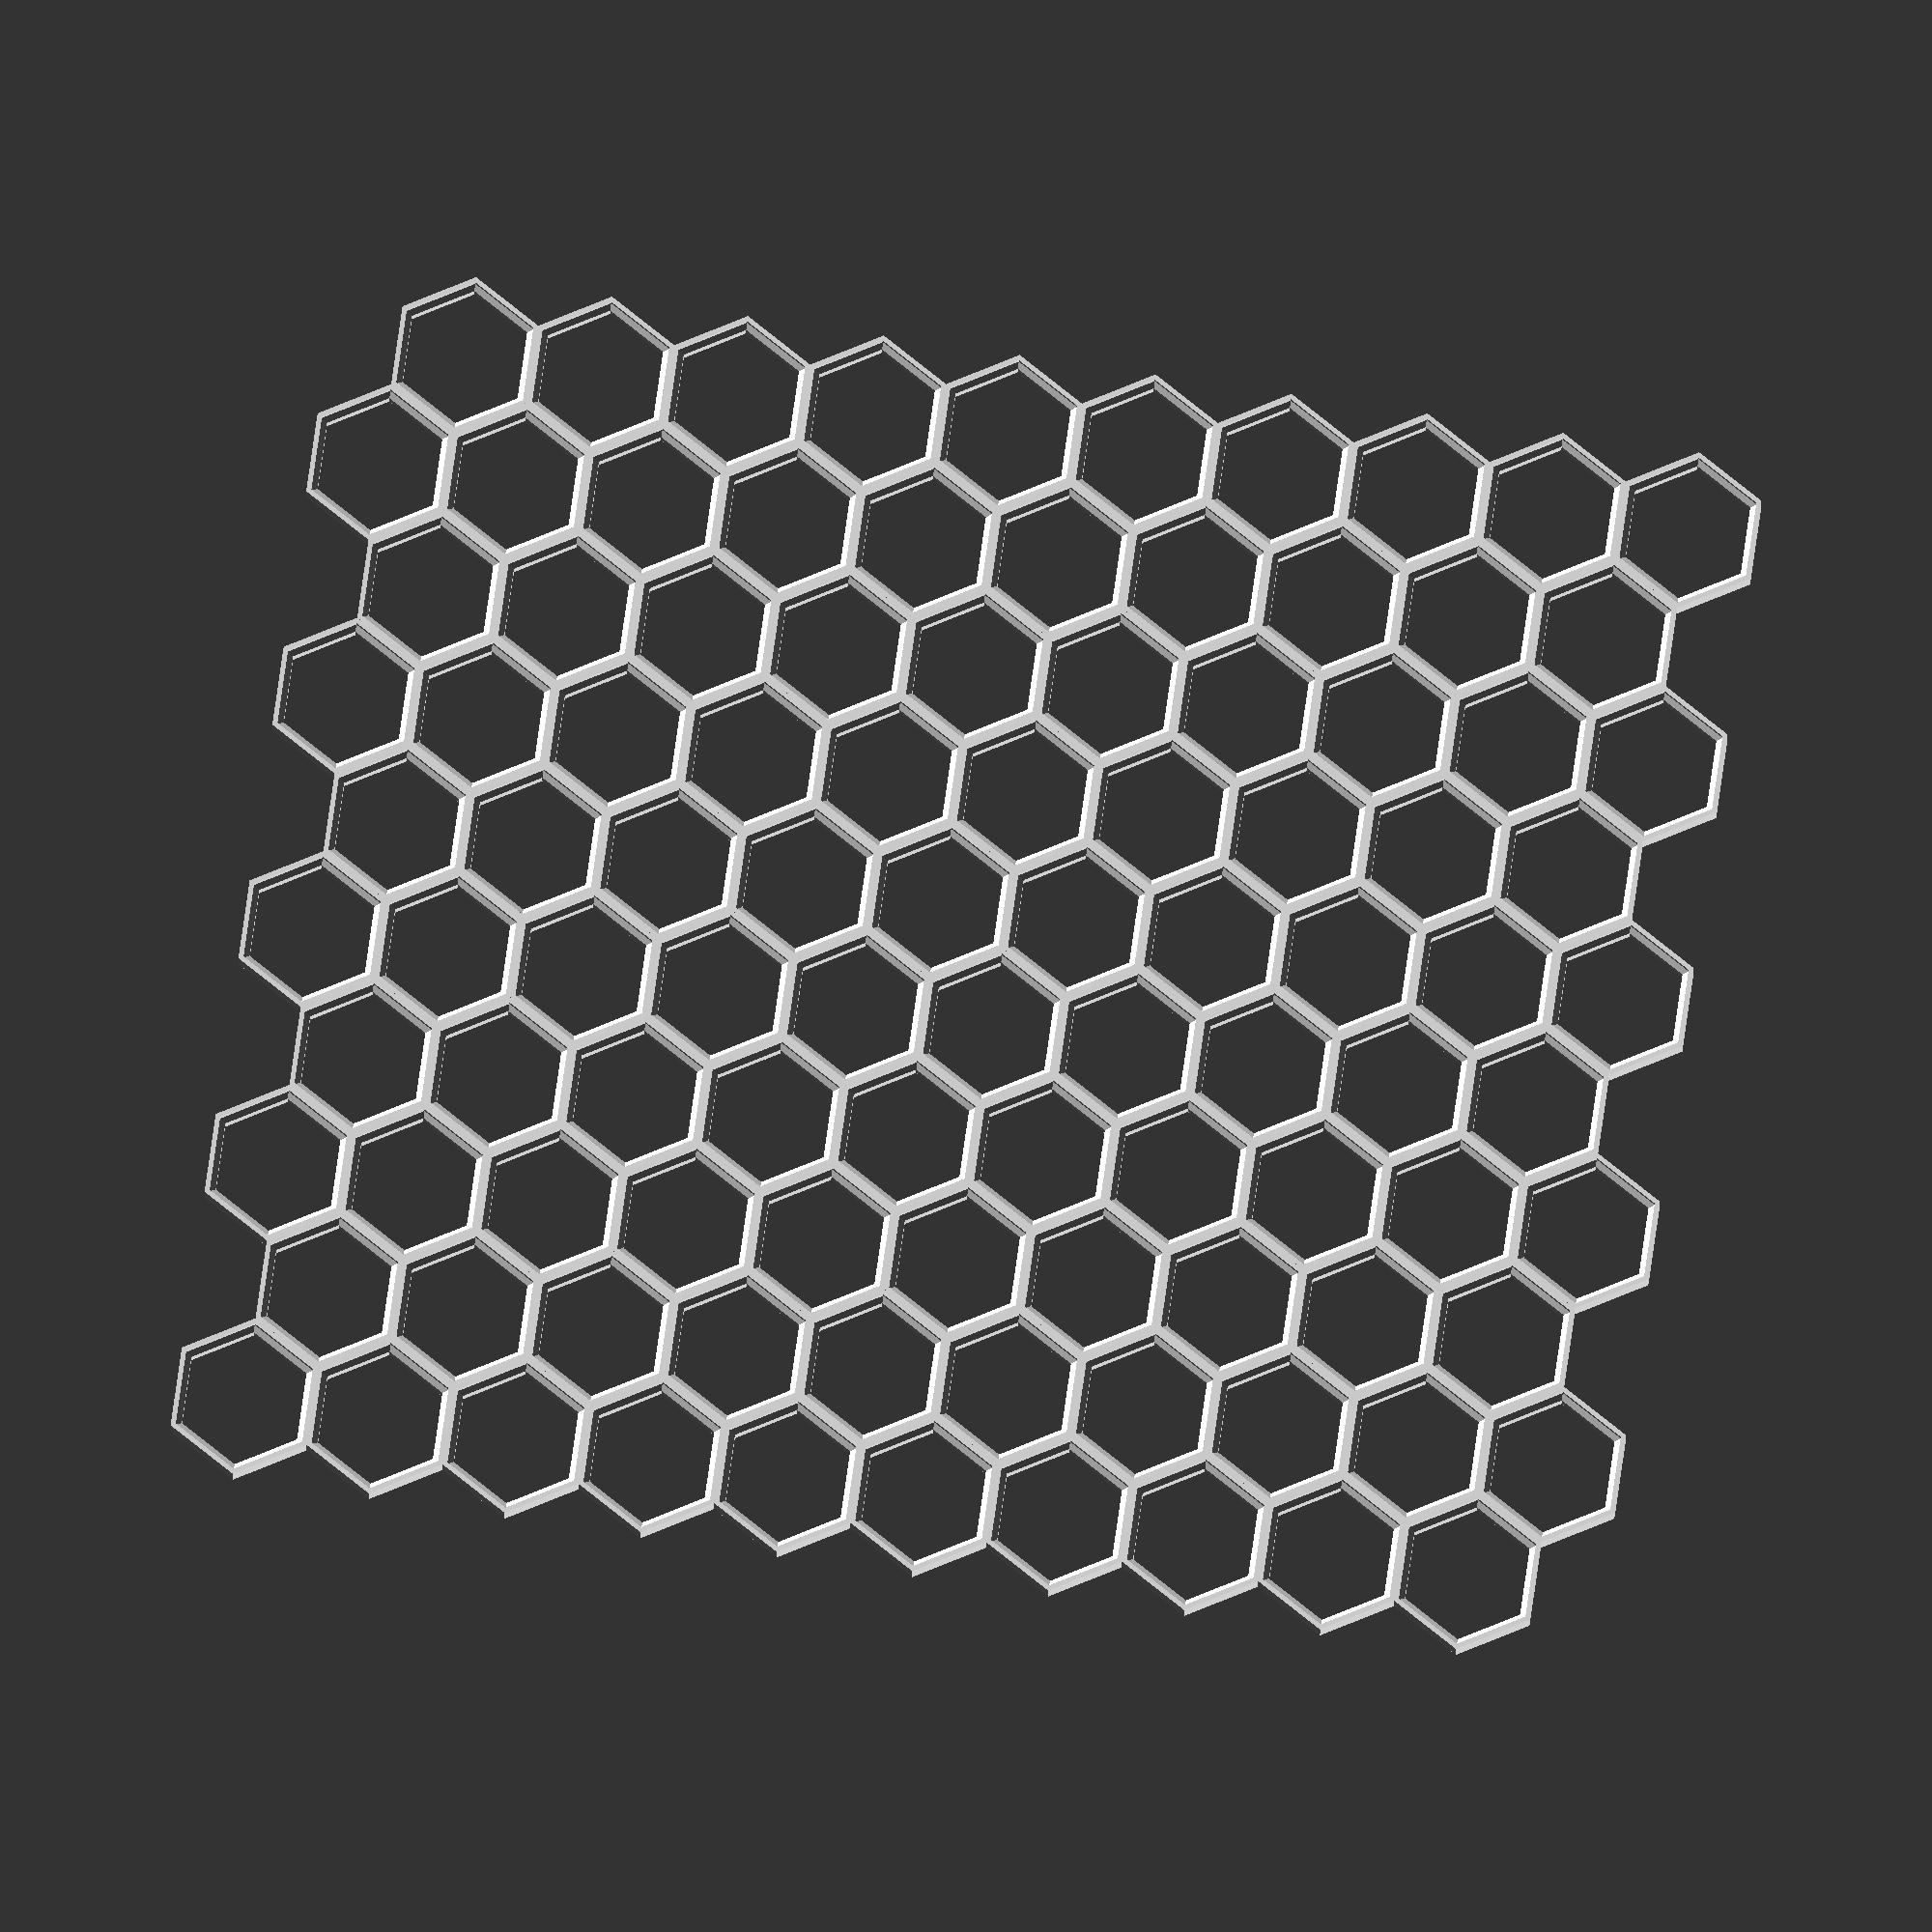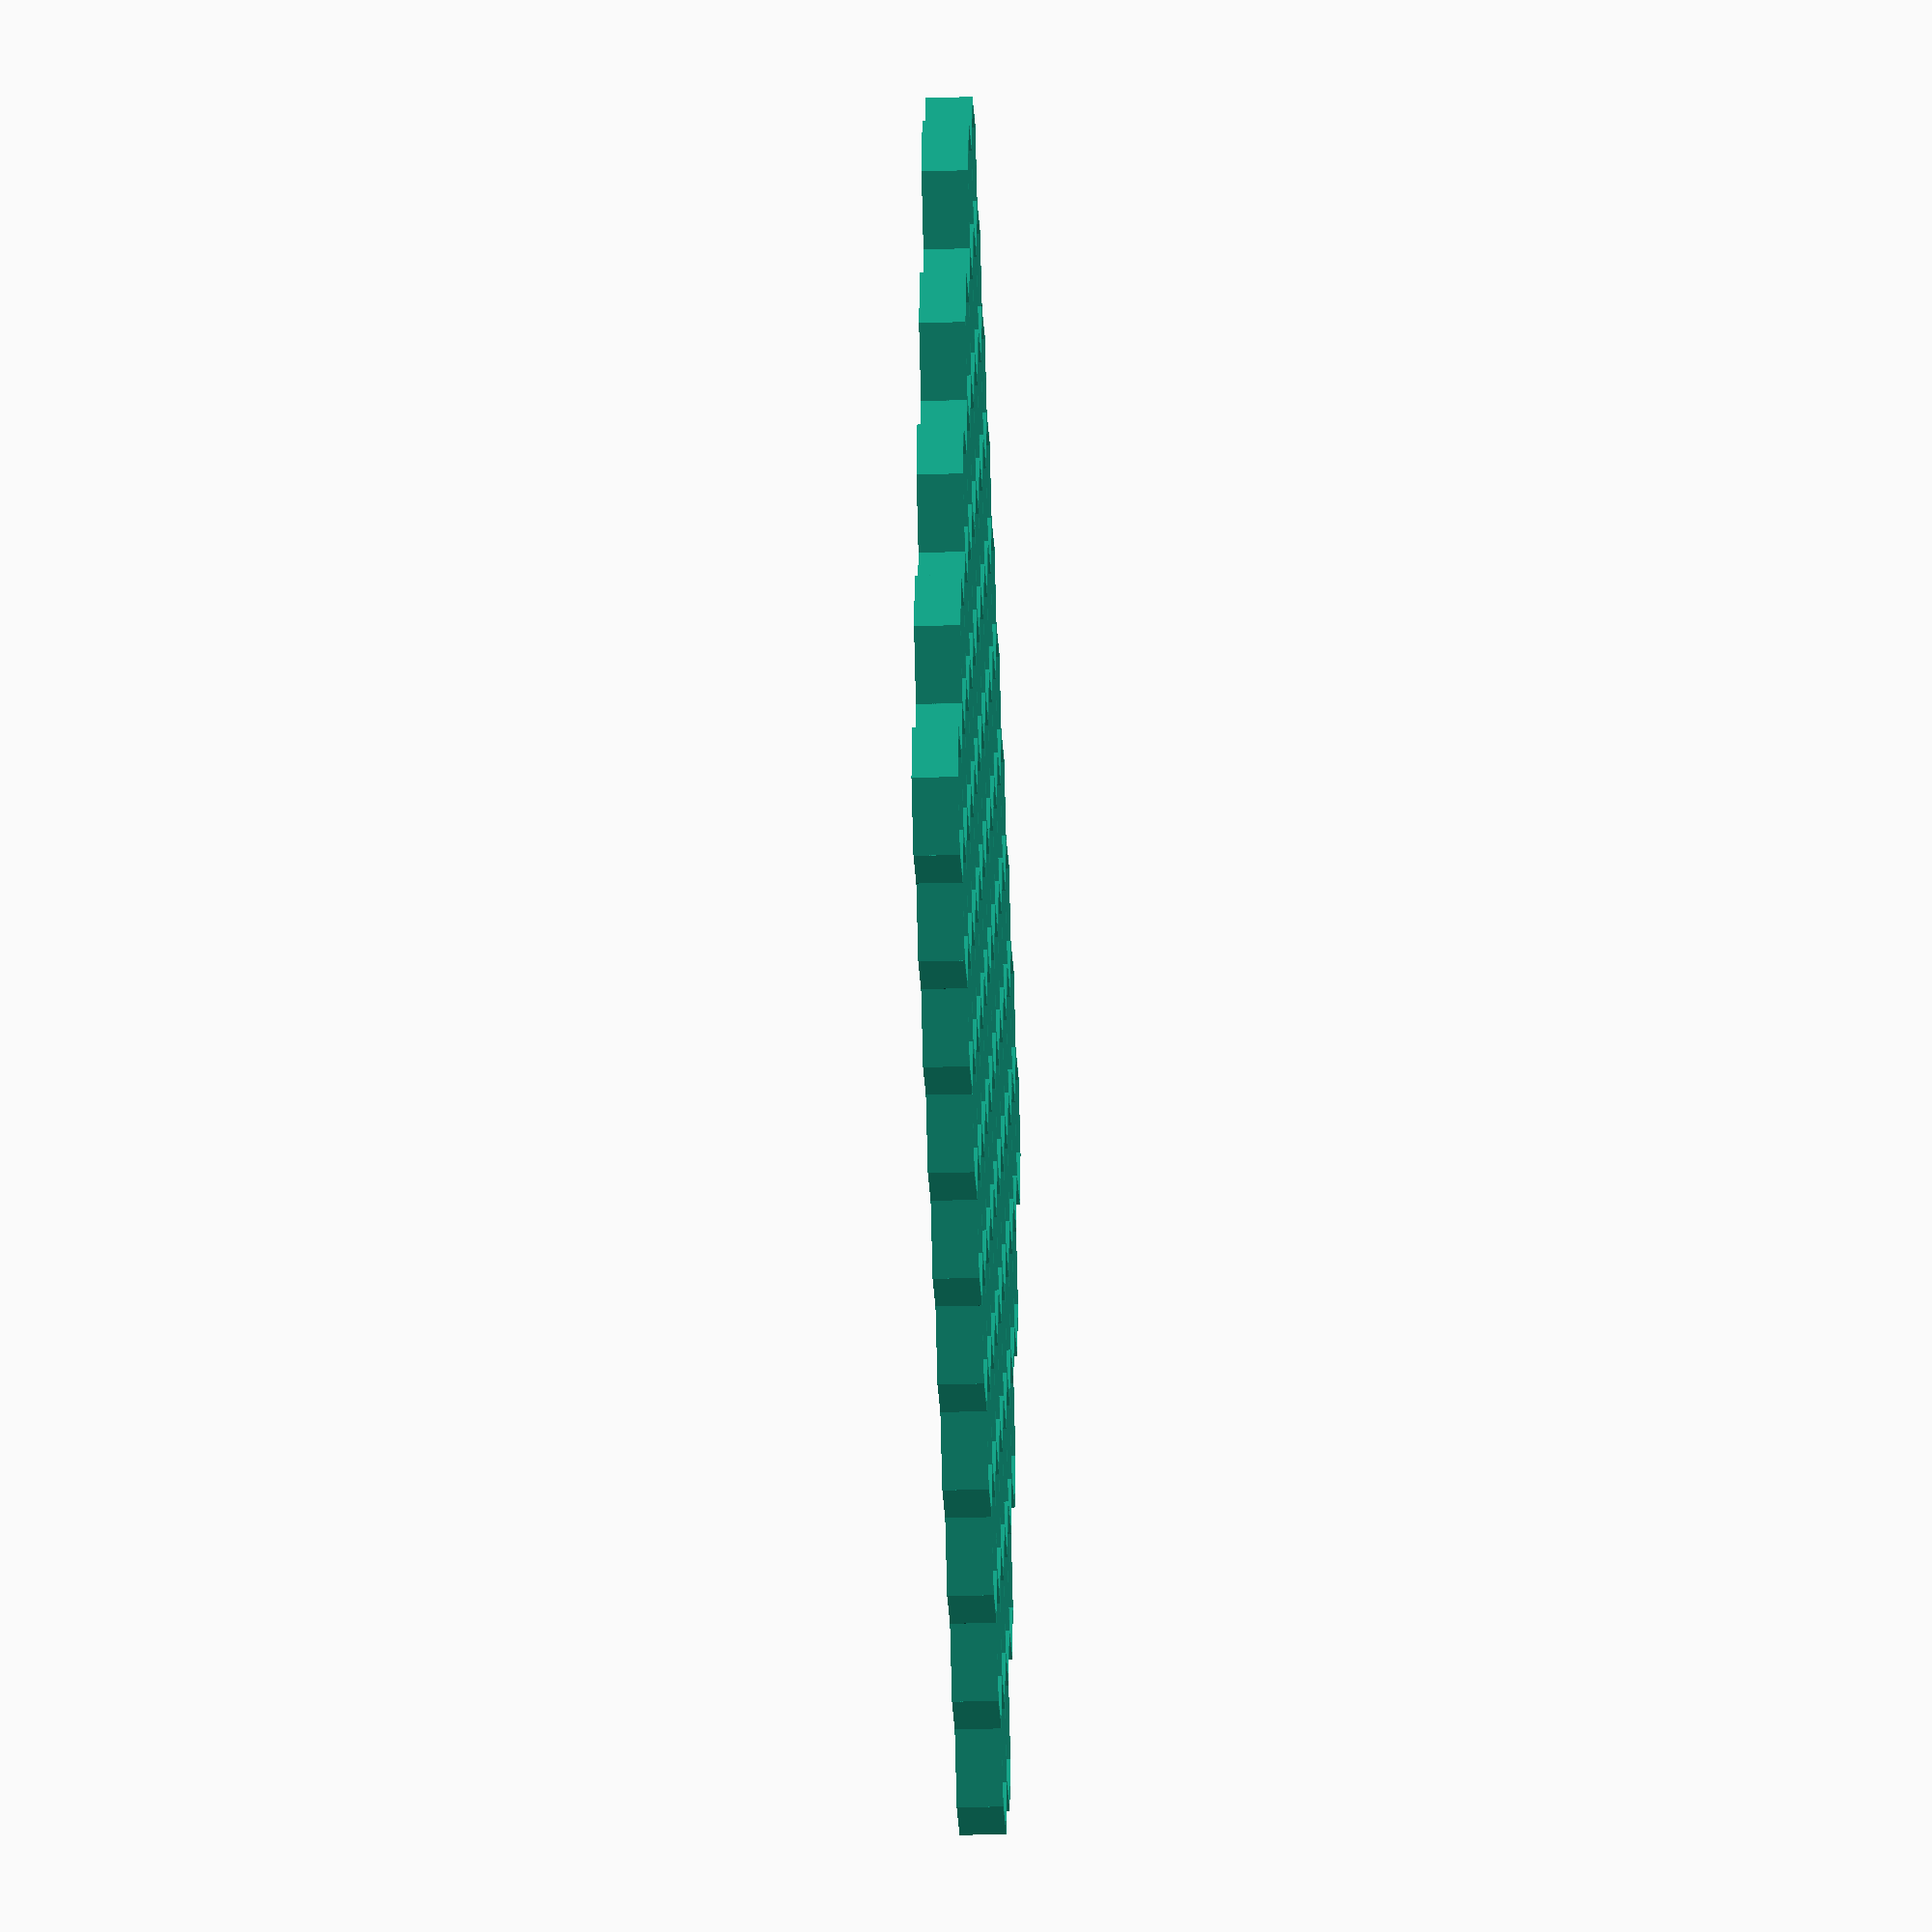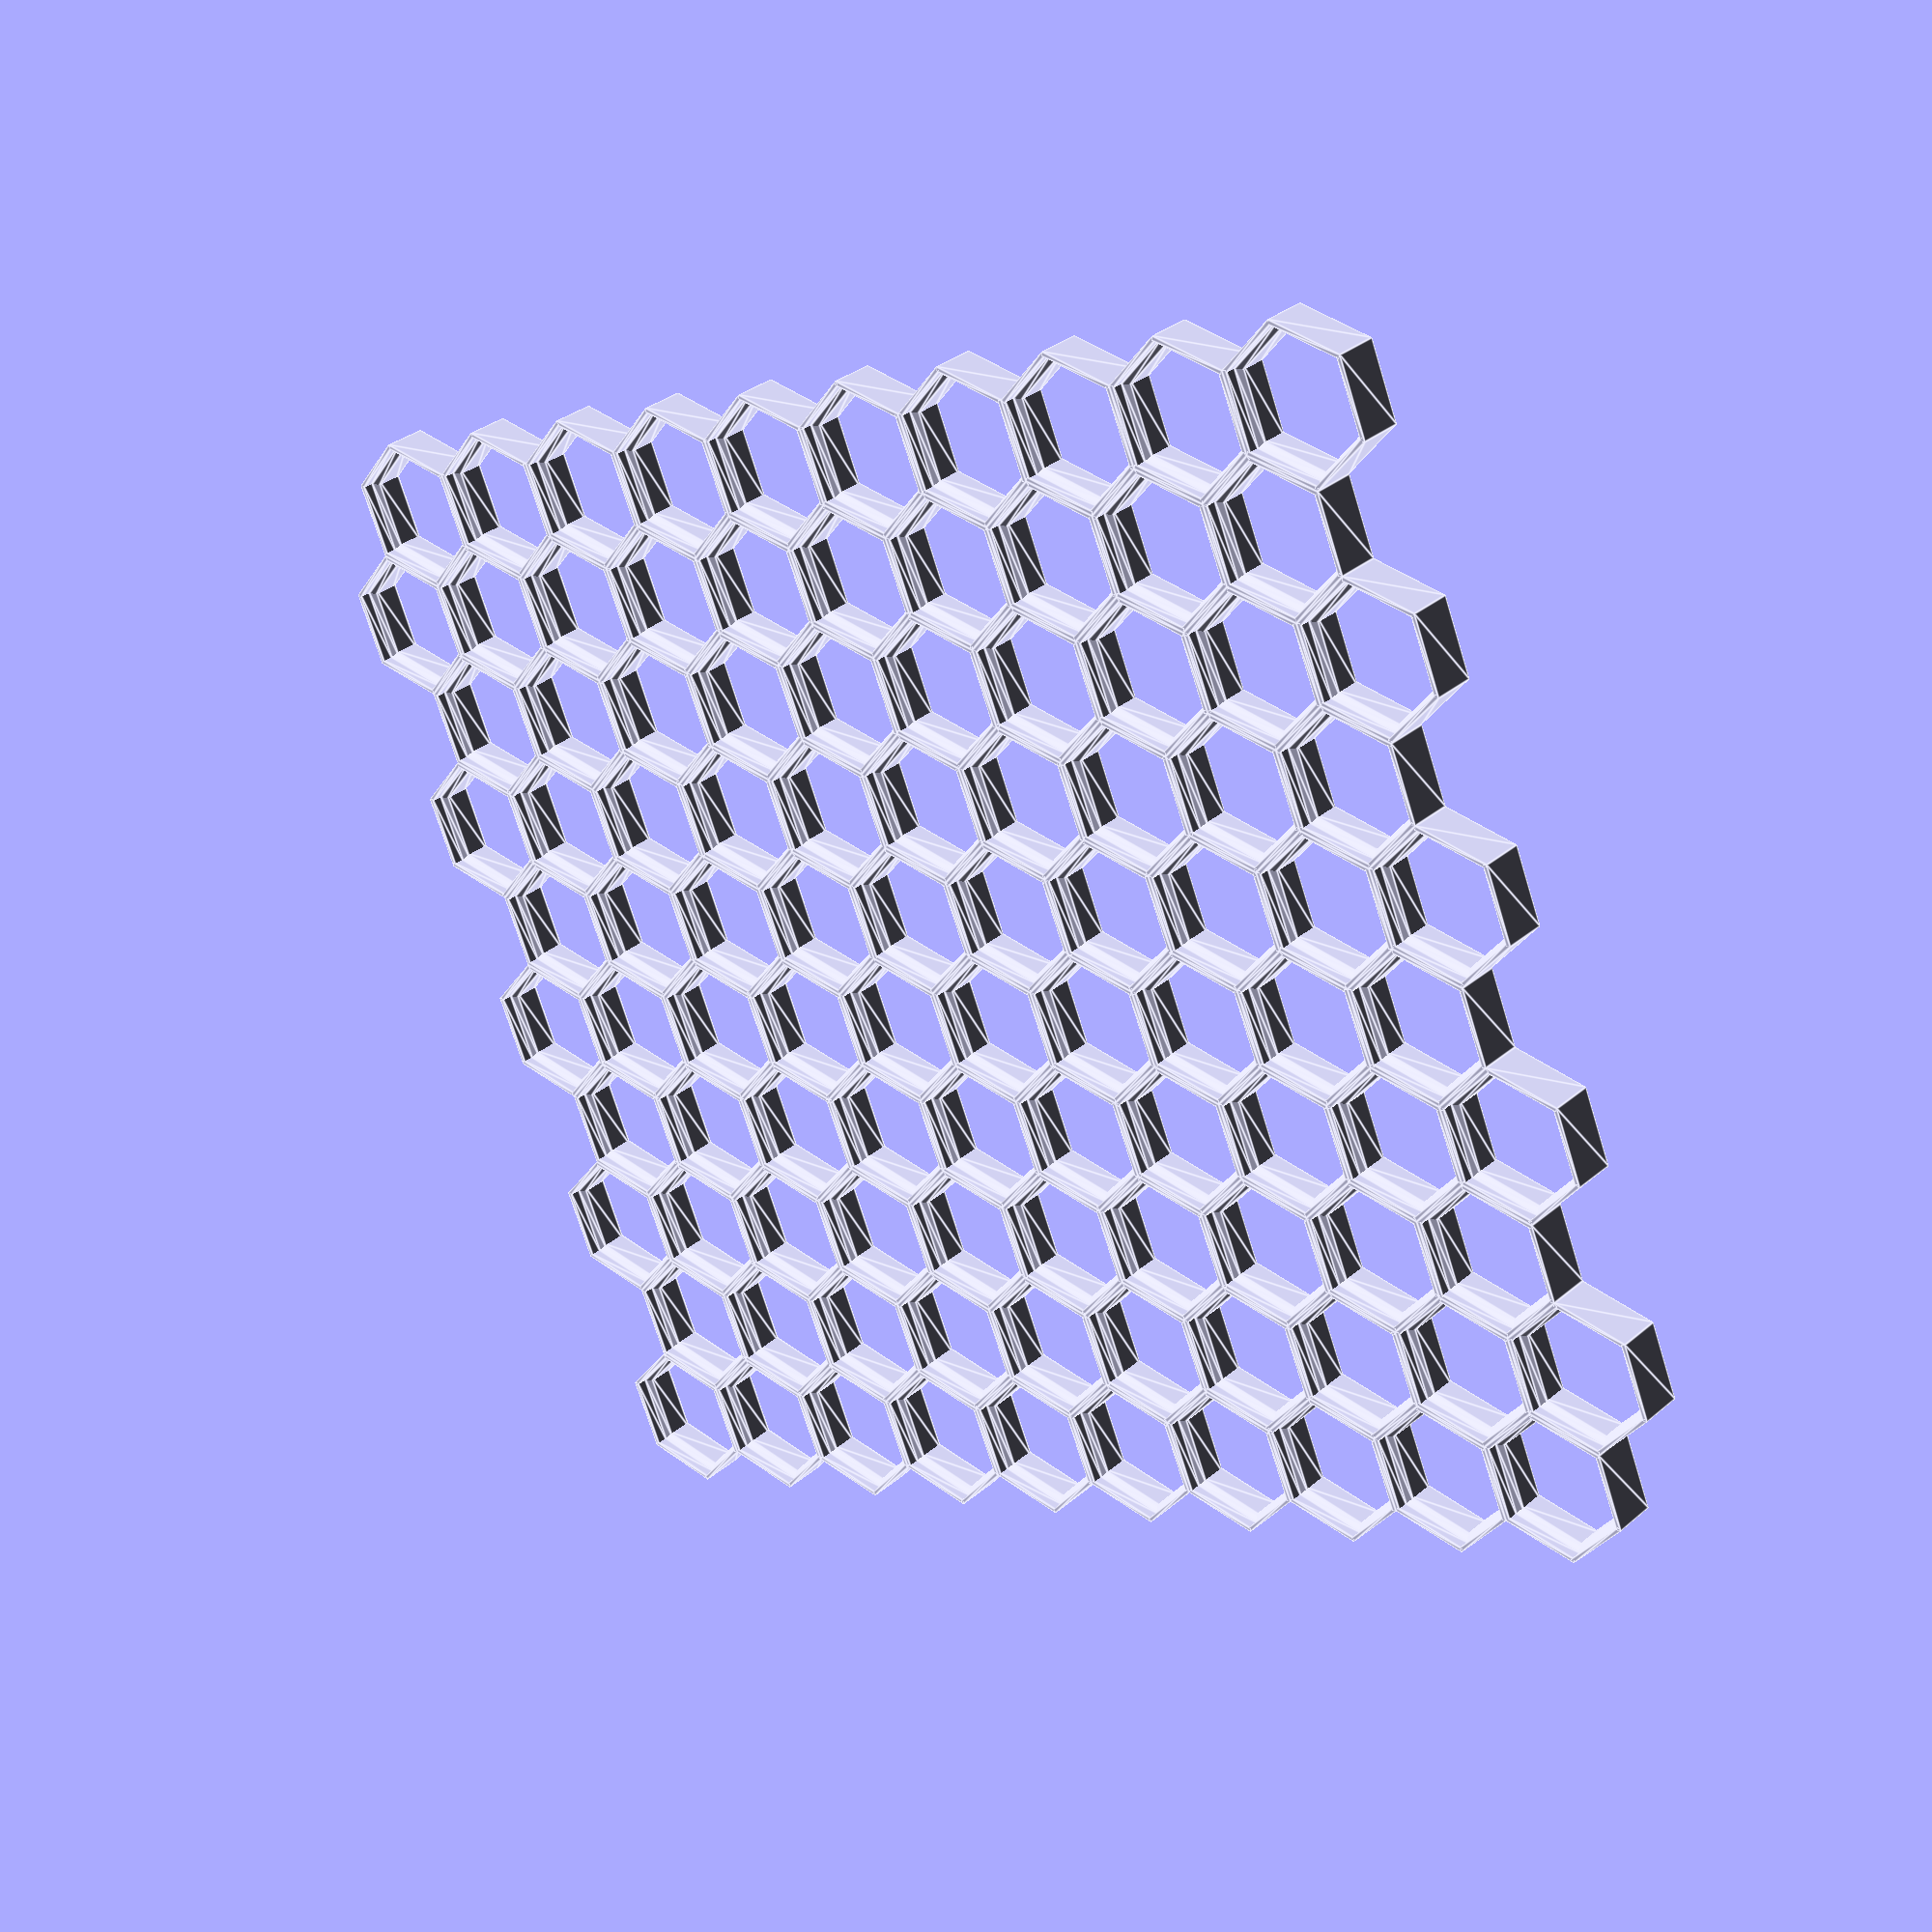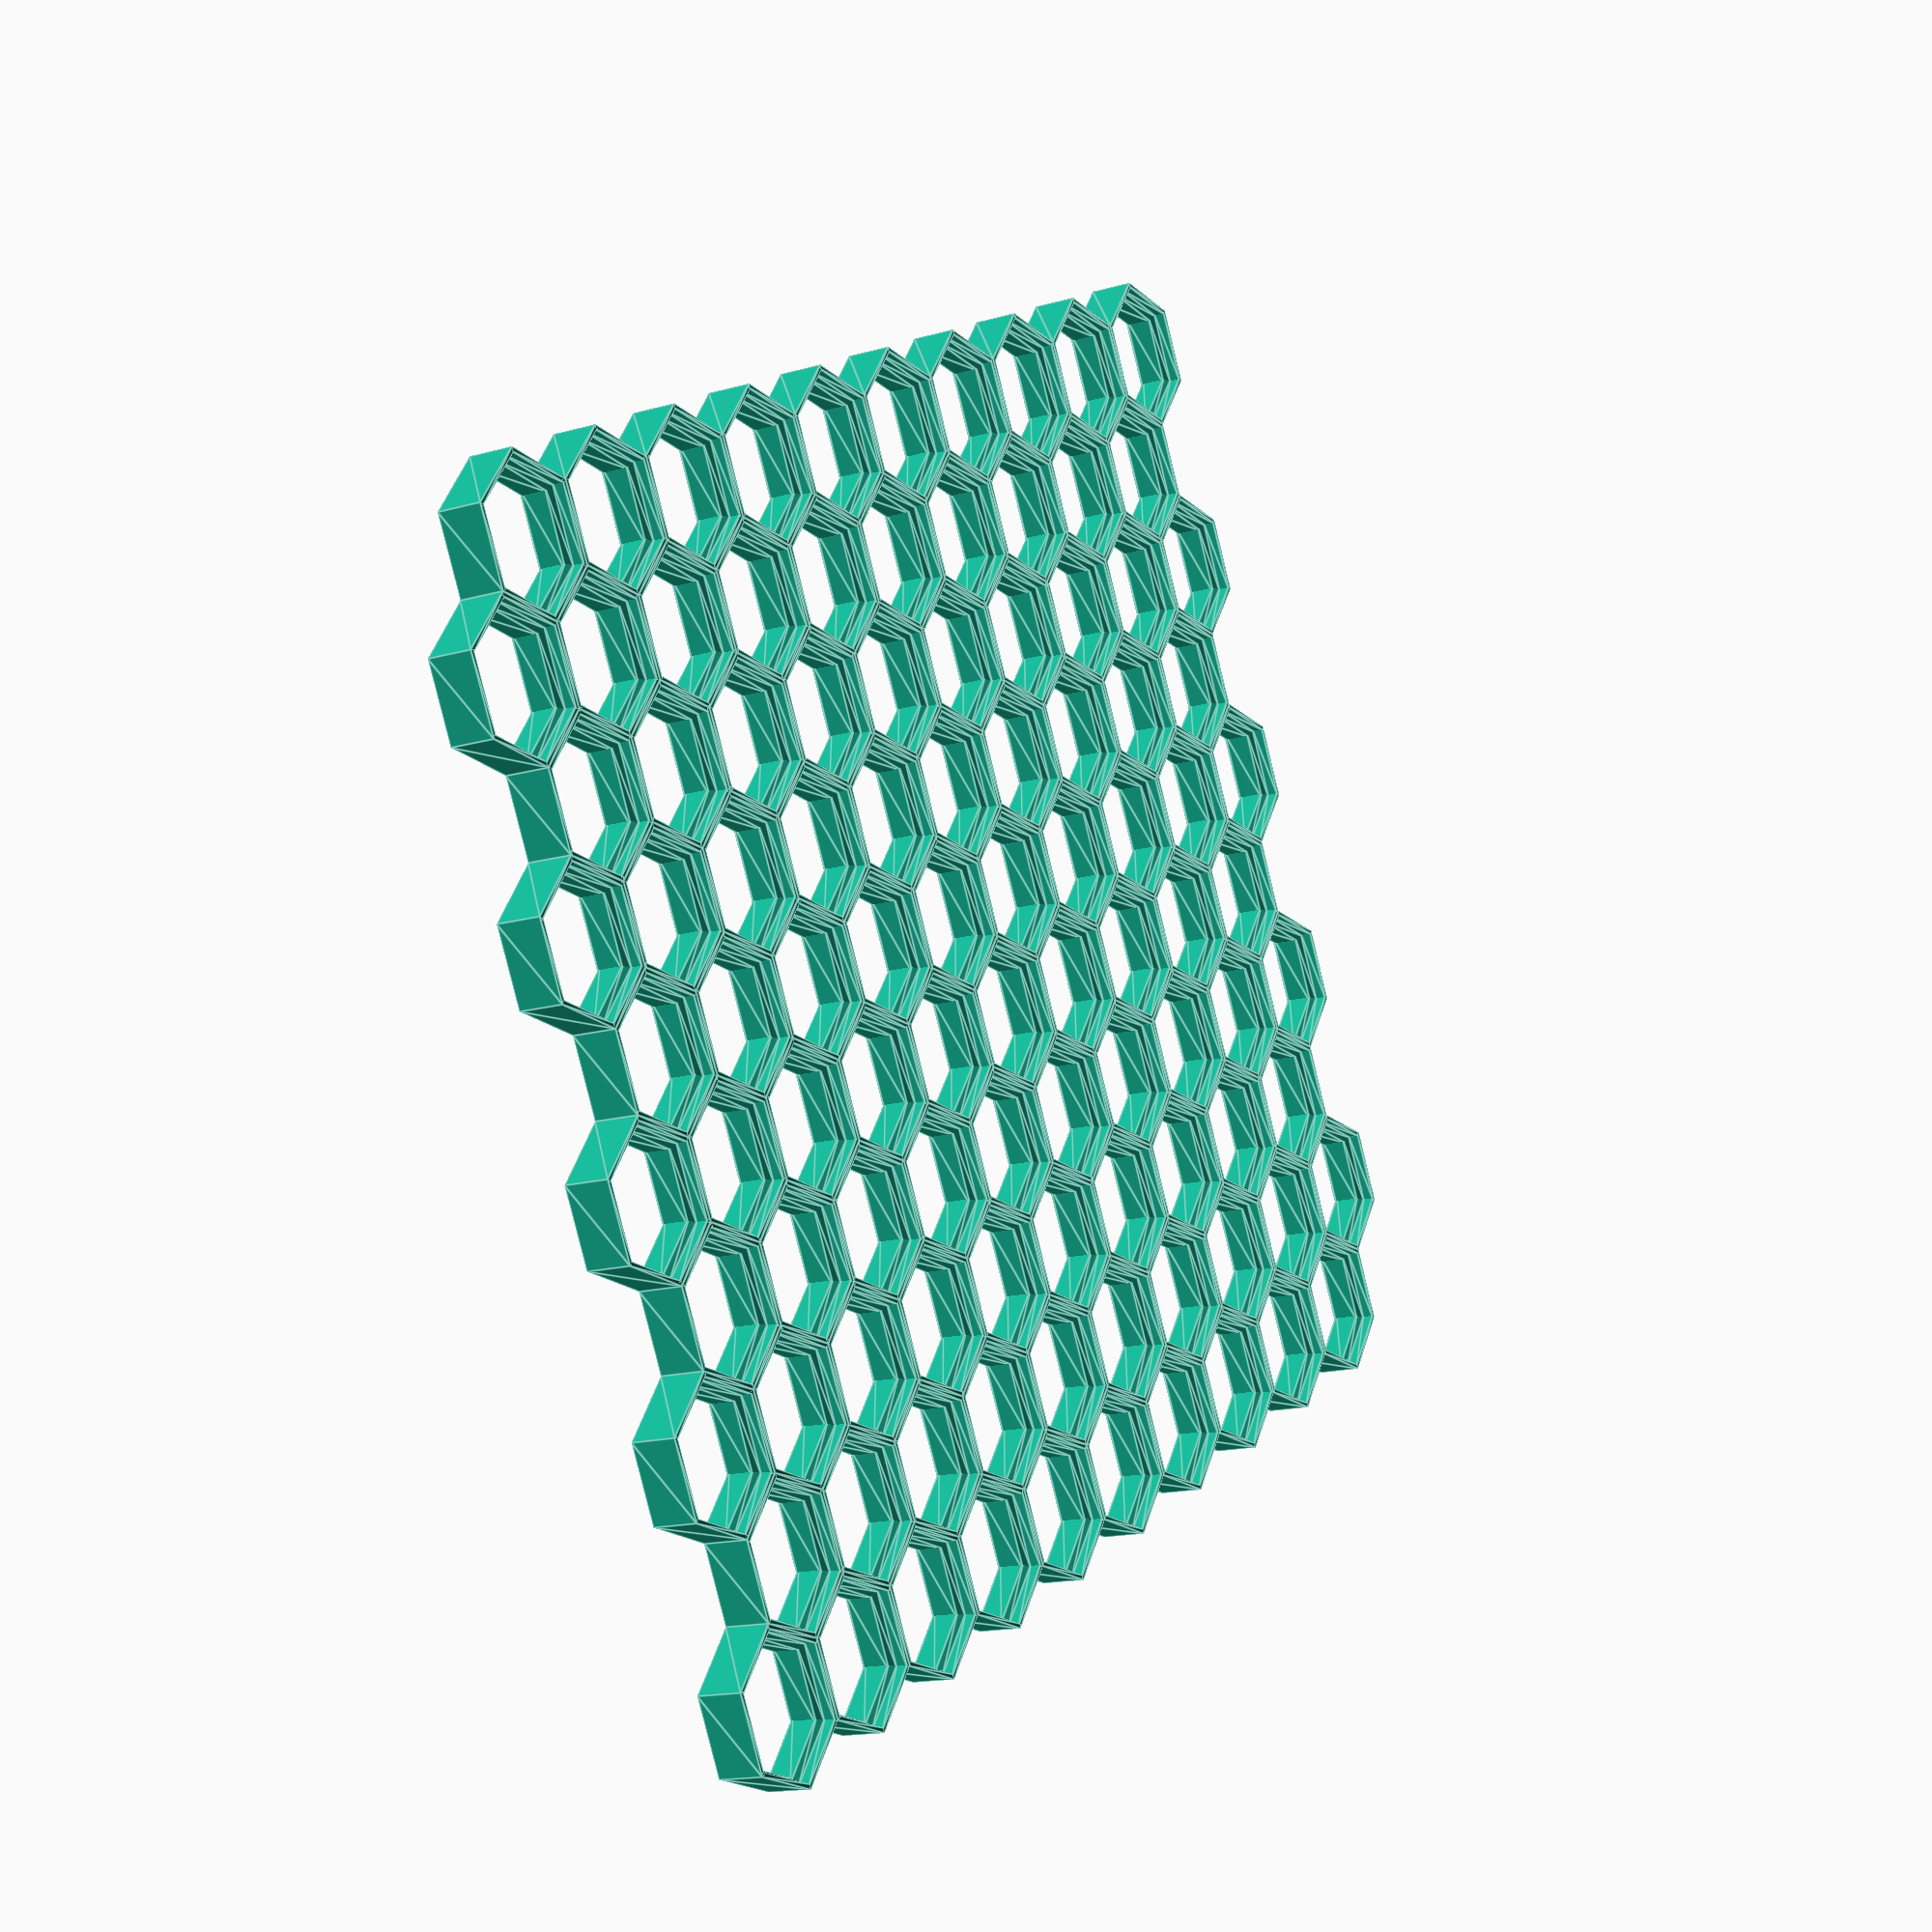
<openscad>
// Original file:
// https://www.printables.com/model/380870-customizable-honeycomb-storage-wall-openscad

/* [ Plate Size ] */
// Select size calculation mode
Mode = "Row/Column Count";// [Row/Column Count, Max Dimensions]
Rows = 10;
Columns = 10;
// Max plate width in millimeters. Only used when in "Max Dimensions" mode.
Max_Plate_Width = 100;
// Max plate height in millimeters. Only used when in "Max Dimensions" mode.
Max_Plate_Height = 100;


/* [ Flat edges ] */
Left = false;
Top = false;
Right = false;
Bottom = false;

/* [Hidden] */

// Depth of the grid
depth = 8;
// Height of the hexagon's hole (flat side to flat side)
inner_short_diagonal = 20;
// Thickness of the wall forming each hexagon
wall_thickness = 1.8;

// Edges
edge_left = Left;
edge_top = Top;
edge_right = Right;
edge_bottom = Bottom;

// Calculated global variables

outer_short_diagonal = inner_short_diagonal + wall_thickness * 2;
outer_radius = outer_short_diagonal / sqrt(3);
outer_diameter = 2 * outer_radius;
half_outer_apothem = outer_radius / 2;

// Grid dimensions
max_grid_hexagons_x = Mode == "Row/Column Count" ? Columns : floor(Max_Plate_Height / outer_short_diagonal + (edge_top ? 0.5 : 0) + (edge_bottom ? 0.5 : 0));
max_grid_hexagons_y = Mode == "Row/Column Count" ? Rows : floor(Max_Plate_Width / (outer_diameter - half_outer_apothem) + (edge_left ? 0.5 : 0) + (edge_right ? 0.5 : 0));
total_width = max_grid_hexagons_x * (outer_diameter - half_outer_apothem) + half_outer_apothem;
total_height = outer_short_diagonal * max_grid_hexagons_y;

module wall(height, wall_thickness, length) {
  wall_height = height;
  back_fillet_start = 5.1;
  back_fillet_end = wall_height - 2;
  wall_bottom_thickness = wall_thickness;
  wall_top_thickness = wall_thickness - 1;
  front_fillet_size = 0.5;

  rotate([90, 0, 0])
    linear_extrude(length)
      polygon([
        [0, 0], 
        [0, wall_height], 
        [wall_top_thickness, wall_height], 
        [wall_top_thickness, back_fillet_end], 
        [wall_bottom_thickness, back_fillet_start], 
        [wall_bottom_thickness, front_fillet_size], 
        [wall_bottom_thickness - front_fillet_size, 0]
      ]);
}

module hex(height, radius, wall_thickness, inner_short_diagonal) {
  for(i = [0:5]) {
    rotate([0, 0, i * 60 + 30])
      translate([-inner_short_diagonal / 2 - wall_thickness, radius / 2, 0])
        wall(height, wall_thickness, radius);
  }
}

module cell(height, radius, wall_thickness, inner_short_diagonal, left, top, right, bottom) {
  difference() {
    union() {
      hex(height, radius, wall_thickness, inner_short_diagonal);
      if (left)
        translate([0, outer_short_diagonal / 2, 0])
          wall(depth, wall_thickness, outer_short_diagonal);
      if (top)
        translate([outer_diameter / 2, 0, 0])
          rotate([0, 0, -90])
            wall(depth, wall_thickness, outer_diameter);
      if (right)
        translate([0, -outer_short_diagonal / 2, 0])
          rotate([0, 0, 180])
            wall(depth, wall_thickness, outer_short_diagonal);
      if (bottom)
        translate([-outer_diameter / 2, 0, 0])
          rotate([0, 0, 90])
            wall(depth, wall_thickness, outer_diameter);
    }
    if (left)
      translate([-outer_diameter / 2, -outer_short_diagonal, 0])
        cube([outer_diameter / 2, 2 * outer_short_diagonal, depth]);
    if (top)
      translate([-outer_diameter / 2, 0, 0])
        cube([outer_diameter, outer_short_diagonal, depth]);
    if (right)
      translate([0, -outer_short_diagonal, 0])
        cube([outer_diameter / 2, 2 * outer_short_diagonal, depth]);
    if (bottom)
      translate([-outer_diameter / 2, -outer_short_diagonal, 0])
        cube([outer_diameter, outer_short_diagonal, depth]);
  }
}


module plate(height, inner_short_diagonal, wall_width) {
  for(col = [0:(max_grid_hexagons_x - 1)]) {
    for(row = [0:(max_grid_hexagons_y - 1)]) {
      x = (outer_diameter - half_outer_apothem) * col;
      y = -(outer_short_diagonal) * (row + (col % 2) / 2);

      left = edge_left && col == 0;
      top = edge_top && row == 0 && col % 2 == (flip_staggering ? 1 : 0);
      right = edge_right && col == max_grid_hexagons_x - 1;
      bottom = edge_bottom && row + 1 == max_grid_hexagons_y && -y + outer_short_diagonal > total_height + 0.001 && -y + outer_short_diagonal / 2 <= total_height;

      translate([x, y, 0])
        cell(height, outer_radius, wall_width, inner_short_diagonal, left, top, right, bottom);
    }
  }
}

translate([edge_left ? 0 : outer_radius, edge_top ? 0 : -outer_short_diagonal / 2, 0])
  plate(depth, inner_short_diagonal, wall_thickness);

</openscad>
<views>
elev=187.2 azim=98.2 roll=180.1 proj=o view=solid
elev=213.7 azim=286.7 roll=267.9 proj=o view=wireframe
elev=328.0 azim=247.2 roll=40.5 proj=p view=edges
elev=15.3 azim=63.1 roll=301.6 proj=p view=edges
</views>
